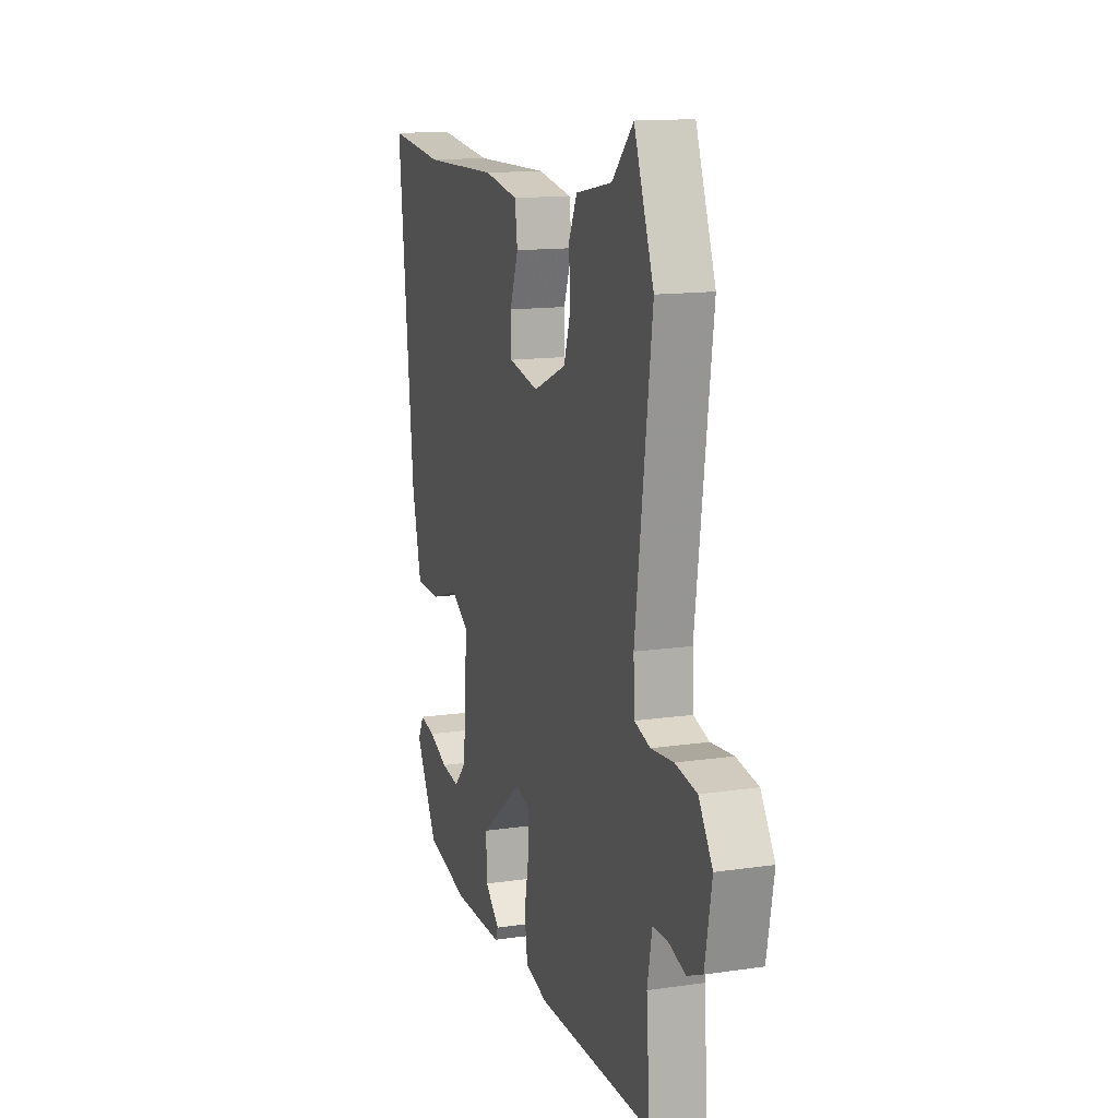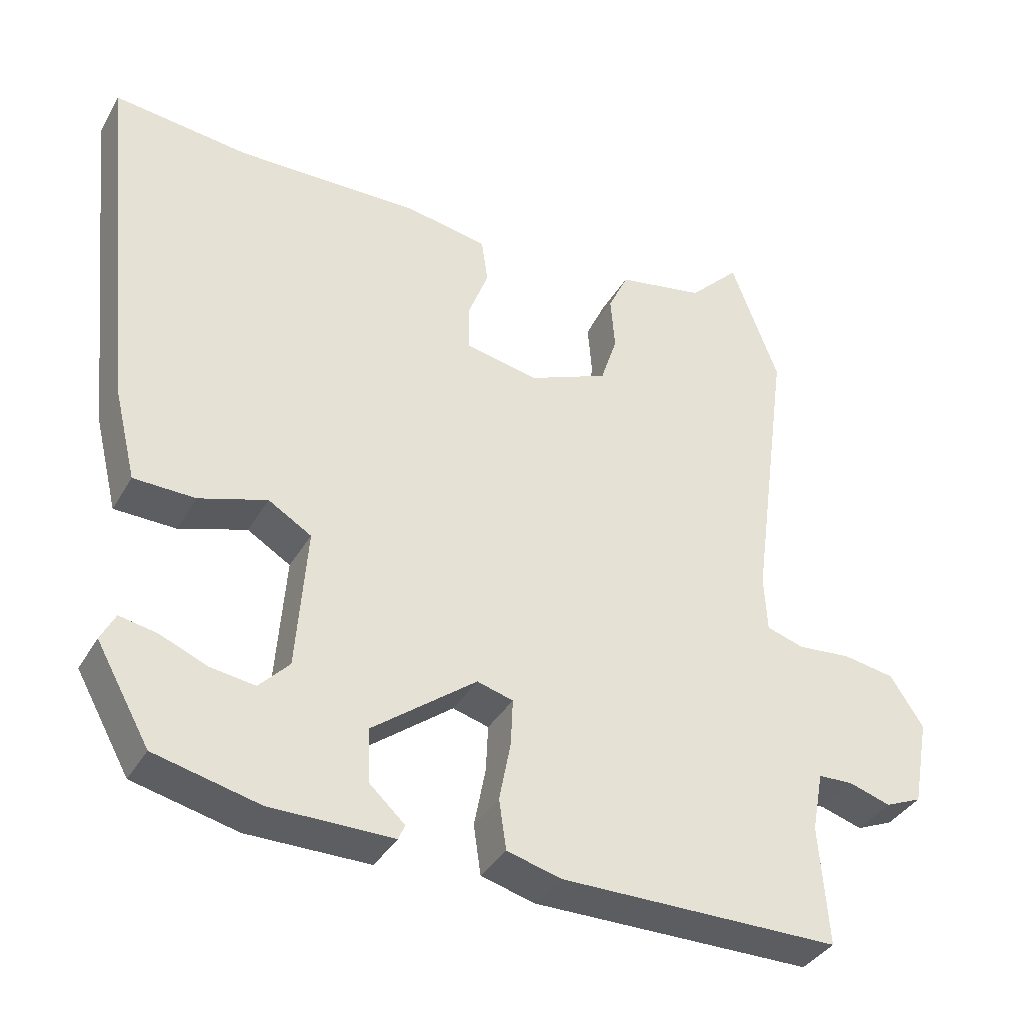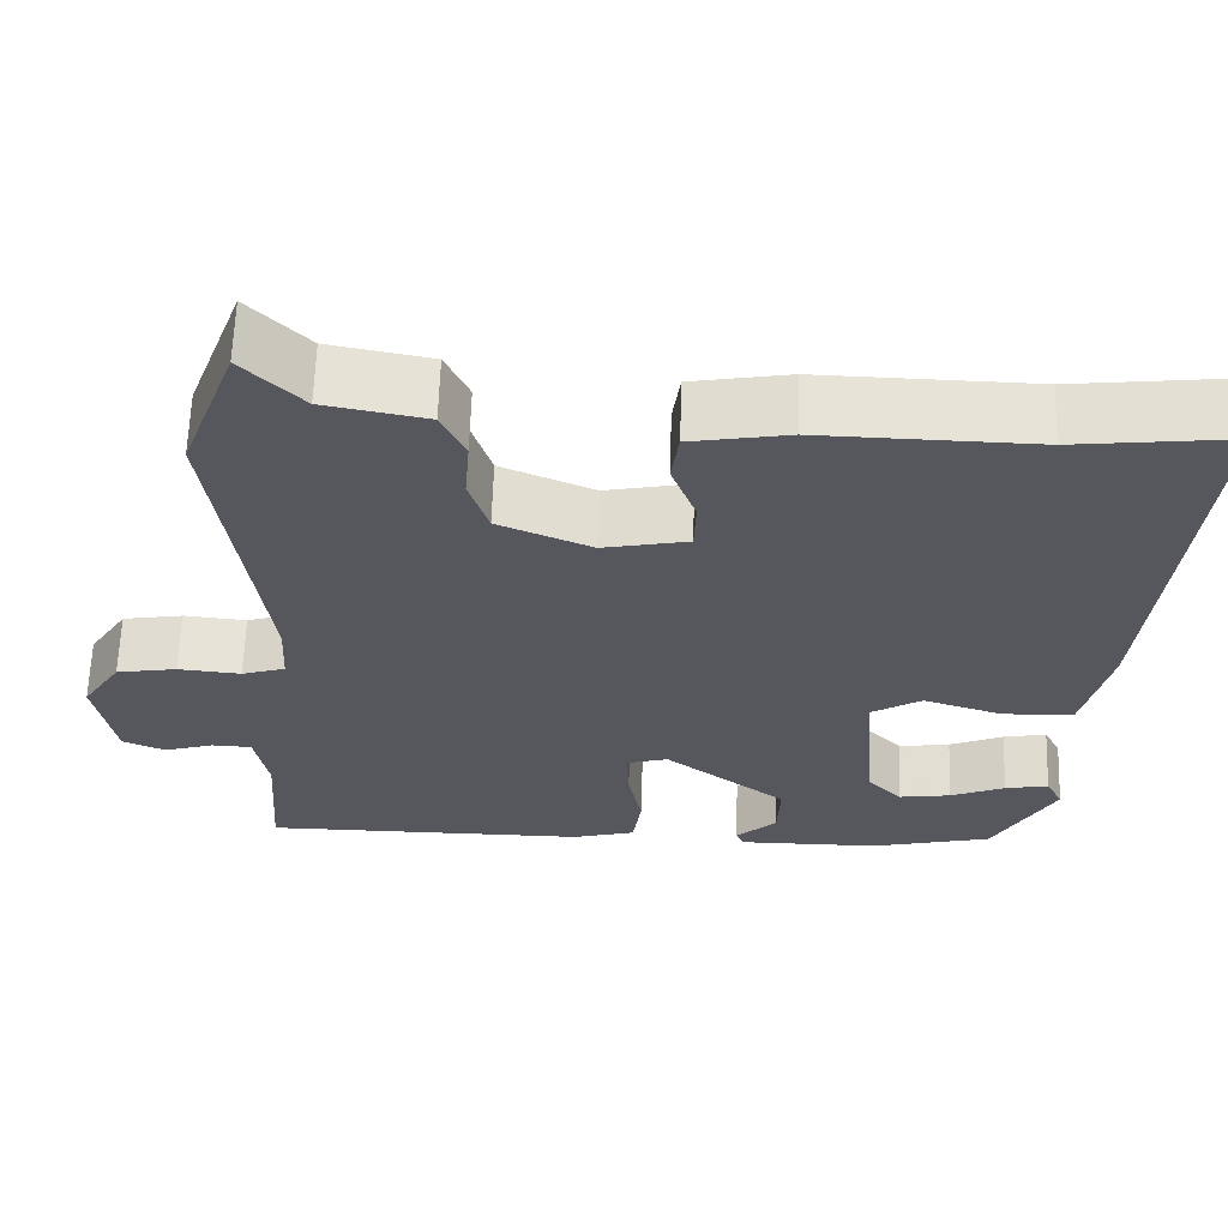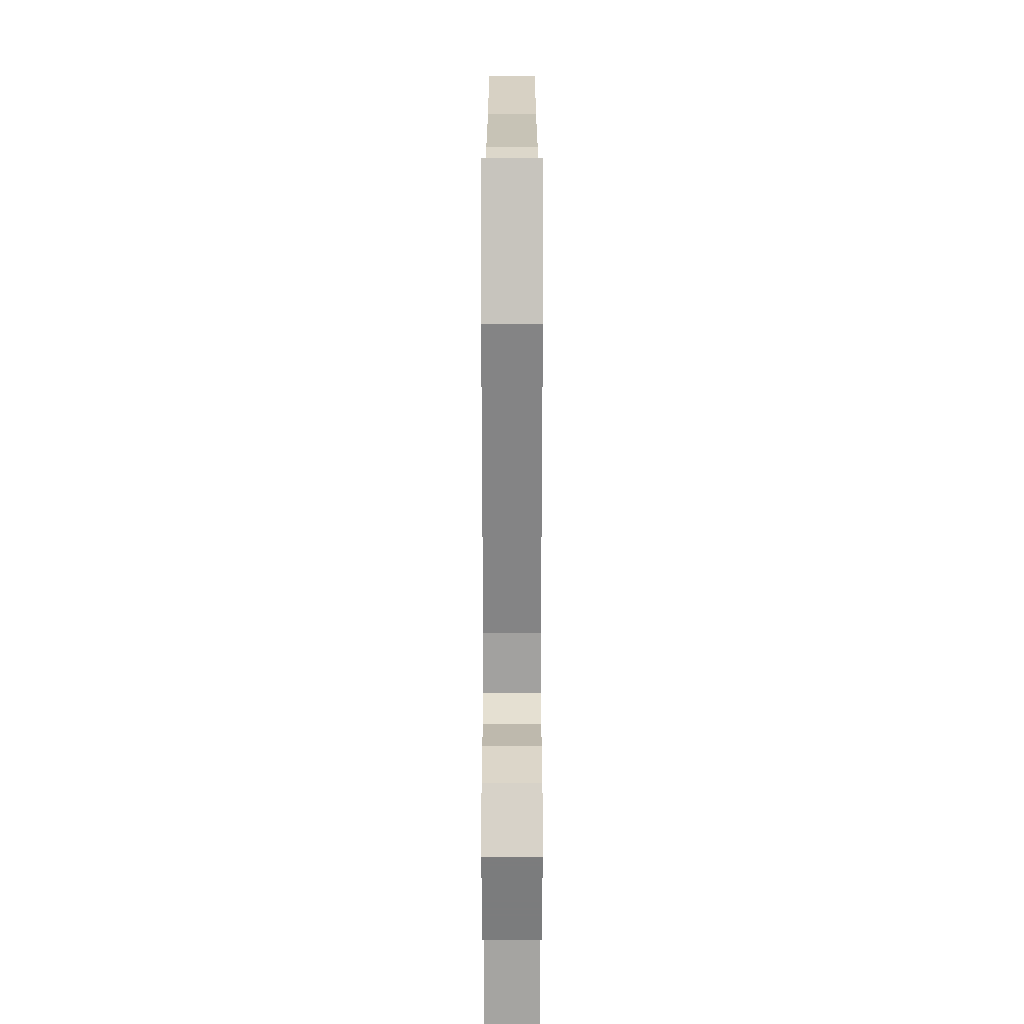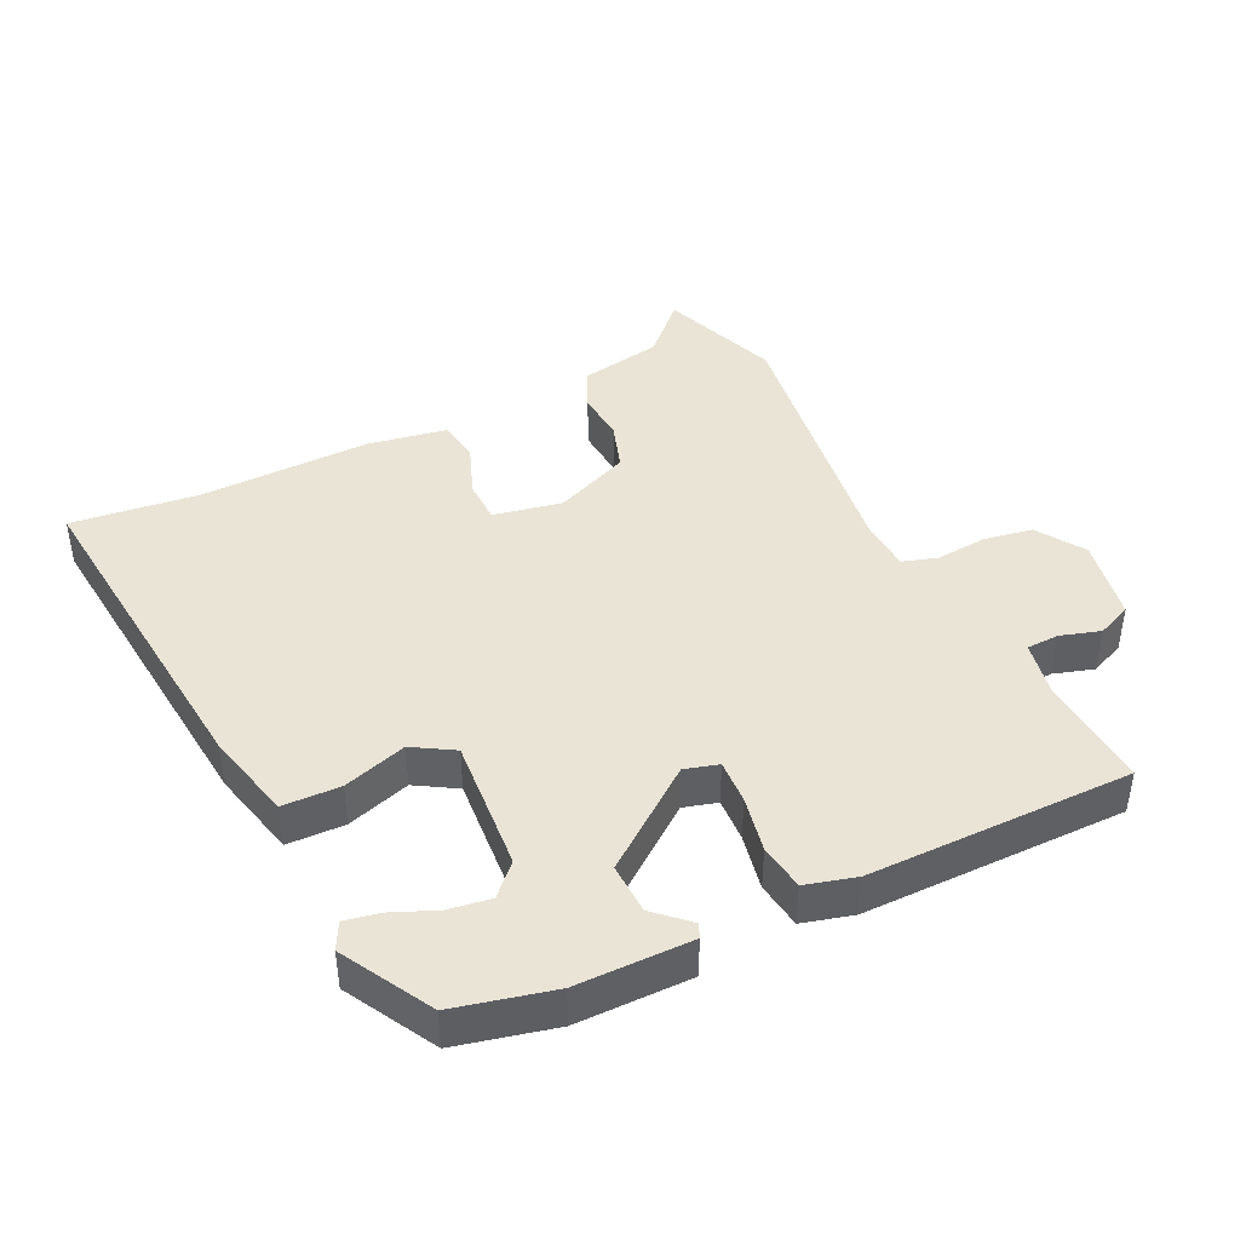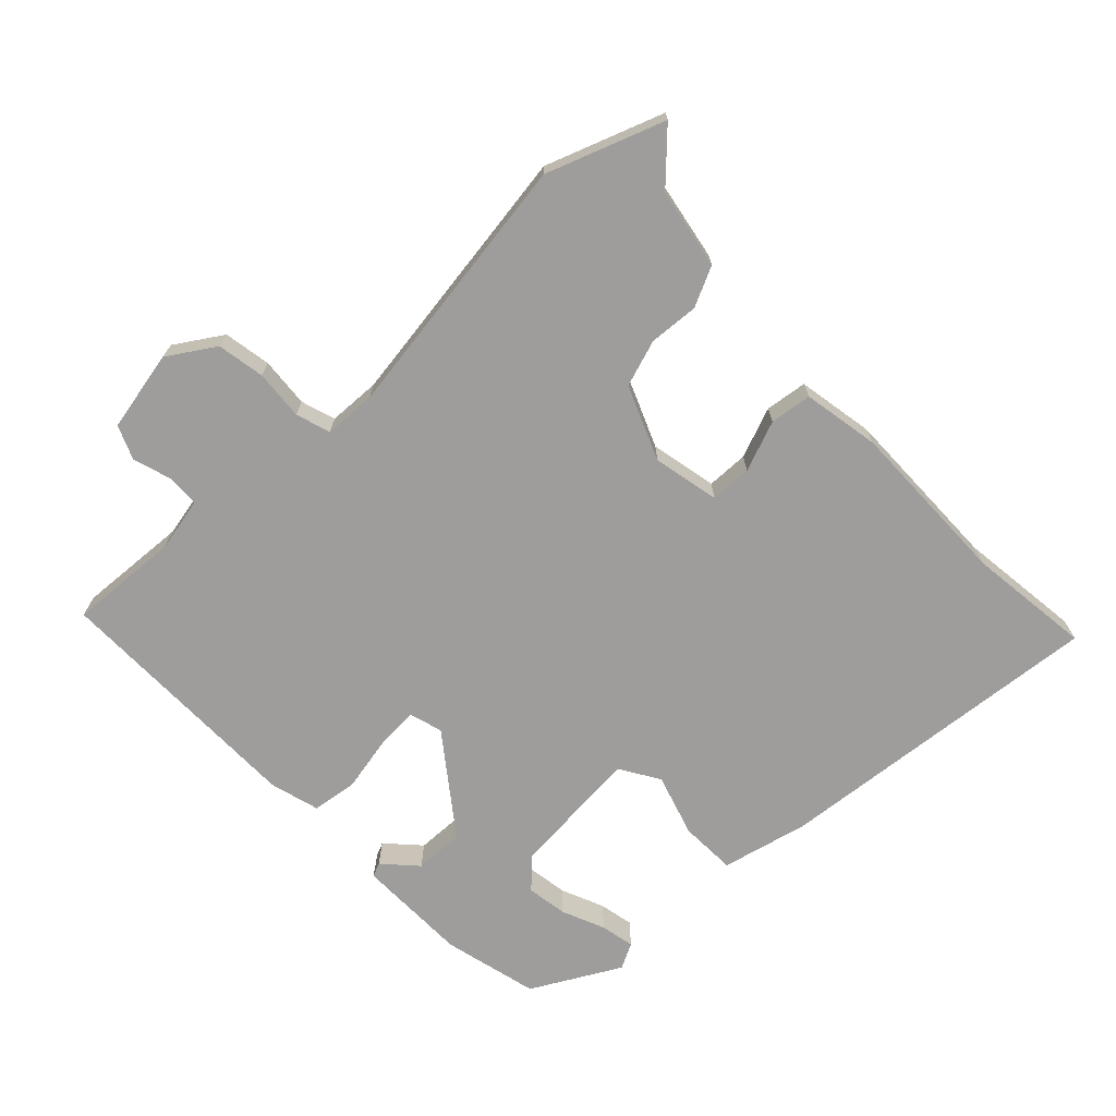
<metadata>
{"format":"obj","ext":"obj","renderer":"f3d","projection":"perspective","resolution":1024,"background":"white","views":[{"elev":13.9,"azim":-108.0,"up":"+Z"},{"elev":-37.3,"azim":153.1,"up":"+Z"},{"elev":62.6,"azim":1.8,"up":"+Z"},{"elev":20.7,"azim":-90.0,"up":"+Z"},{"elev":42.7,"azim":154.4,"up":"+Y"},{"elev":-70.4,"azim":-45.8,"up":"+Y"}]}
</metadata>
<code>
v 0.383 0.07 -0.506
v 0.238 0.07 -0.54
v 0.068 0.07 -0.54
v 0.059 0.07 -0.519
v 0.108 0.07 -0.474
v 0.111 0.07 -0.399
v -0.034 0.07 -0.288
v -0.084 0.07 -0.302
v -0.081 0.07 -0.367
v -0.065 0.07 -0.45
v -0.075 0.07 -0.519
v -0.15 0.07 -0.539
v -0.54 0.07 -0.537
v -0.528 0.07 -0.37
v -0.544 0.07 -0.287
v -0.592 0.07 -0.285
v -0.651 0.07 -0.303
v -0.702 0.07 -0.281
v -0.725 0.07 -0.158
v -0.679 0.07 -0.088
v -0.607 0.07 -0.076
v -0.532 0.07 -0.083
v -0.48 0.07 -0.067
v -0.476 0.07 0.012
v -0.531 0.07 0.417
v -0.465 0.07 0.593
v -0.394 0.07 0.521
v -0.273 0.07 0.498
v -0.245 0.07 0.438
v -0.251 0.07 0.363
v -0.228 0.07 0.292
v -0.117 0.07 0.245
v -0.016 0.07 0.265
v -0.014 0.07 0.328
v -0.043 0.07 0.405
v -0.034 0.07 0.468
v 0.082 0.07 0.488
v 0.337 0.07 0.482
v 0.524 0.07 0.503
v 0.472 0.07 0
v 0.44 0.07 -0.131
v 0.355 0.07 -0.133
v 0.261 0.07 -0.103
v 0.201 0.07 -0.139
v 0.216 0.07 -0.337
v 0.258 0.07 -0.381
v 0.32 0.07 -0.372
v 0.385 0.07 -0.345
v 0.437 0.07 -0.335
v 0.457 0.07 -0.374
v 0.383 0 -0.506
v 0.238 0 -0.54
v 0.068 0 -0.54
v 0.059 0 -0.519
v 0.108 0 -0.474
v 0.111 0 -0.399
v -0.034 0 -0.288
v -0.084 0 -0.302
v -0.081 0 -0.367
v -0.065 0 -0.45
v -0.075 0 -0.519
v -0.15 0 -0.539
v -0.54 0 -0.537
v -0.528 0 -0.37
v -0.544 0 -0.287
v -0.592 0 -0.285
v -0.651 0 -0.303
v -0.702 0 -0.281
v -0.725 0 -0.158
v -0.679 0 -0.088
v -0.607 0 -0.076
v -0.532 0 -0.083
v -0.48 0 -0.067
v -0.476 0 0.012
v -0.531 0 0.417
v -0.465 0 0.593
v -0.394 0 0.521
v -0.273 0 0.498
v -0.245 0 0.438
v -0.251 0 0.363
v -0.228 0 0.292
v -0.117 0 0.245
v -0.016 0 0.265
v -0.014 0 0.328
v -0.043 0 0.405
v -0.034 0 0.468
v 0.082 0 0.488
v 0.337 0 0.482
v 0.524 0 0.503
v 0.472 0 0
v 0.44 0 -0.131
v 0.355 0 -0.133
v 0.261 0 -0.103
v 0.201 0 -0.139
v 0.216 0 -0.337
v 0.258 0 -0.381
v 0.32 0 -0.372
v 0.385 0 -0.345
v 0.437 0 -0.335
v 0.457 0 -0.374
f 47 48 49 50
f 46 47 50 1
f 40 41 42 43
f 38 39 40 43
f 38 43 44
f 37 38 44
f 34 35 36 37
f 33 34 37 44
f 32 33 44 45
f 27 28 29 30
f 27 30 31
f 24 25 26 27
f 23 24 27 31
f 19 20 21 22
f 19 22 23
f 16 17 18 19
f 15 16 19 23
f 14 15 23 31
f 9 10 11 12
f 8 9 12 13
f 2 3 4 5
f 46 1 2 5
f 45 46 5 6
f 8 13 14 31
f 7 8 31 32
f 6 7 32 45
f 100 99 98 97
f 51 100 97 96
f 93 92 91 90
f 93 90 89 88
f 94 93 88
f 94 88 87
f 87 86 85 84
f 94 87 84 83
f 95 94 83 82
f 80 79 78 77
f 81 80 77
f 77 76 75 74
f 81 77 74 73
f 72 71 70 69
f 73 72 69
f 69 68 67 66
f 73 69 66 65
f 81 73 65 64
f 62 61 60 59
f 63 62 59 58
f 55 54 53 52
f 55 52 51 96
f 56 55 96 95
f 81 64 63 58
f 82 81 58 57
f 95 82 57 56
f 1 51 52 2
f 2 52 53 3
f 3 53 54 4
f 4 54 55 5
f 5 55 56 6
f 6 56 57 7
f 7 57 58 8
f 8 58 59 9
f 9 59 60 10
f 10 60 61 11
f 11 61 62 12
f 12 62 63 13
f 13 63 64 14
f 14 64 65 15
f 15 65 66 16
f 16 66 67 17
f 17 67 68 18
f 18 68 69 19
f 19 69 70 20
f 20 70 71 21
f 21 71 72 22
f 22 72 73 23
f 23 73 74 24
f 24 74 75 25
f 25 75 76 26
f 26 76 77 27
f 27 77 78 28
f 28 78 79 29
f 29 79 80 30
f 30 80 81 31
f 31 81 82 32
f 32 82 83 33
f 33 83 84 34
f 34 84 85 35
f 35 85 86 36
f 36 86 87 37
f 37 87 88 38
f 38 88 89 39
f 39 89 90 40
f 40 90 91 41
f 41 91 92 42
f 42 92 93 43
f 43 93 94 44
f 44 94 95 45
f 45 95 96 46
f 46 96 97 47
f 47 97 98 48
f 48 98 99 49
f 49 99 100 50
f 50 100 51 1

</code>
